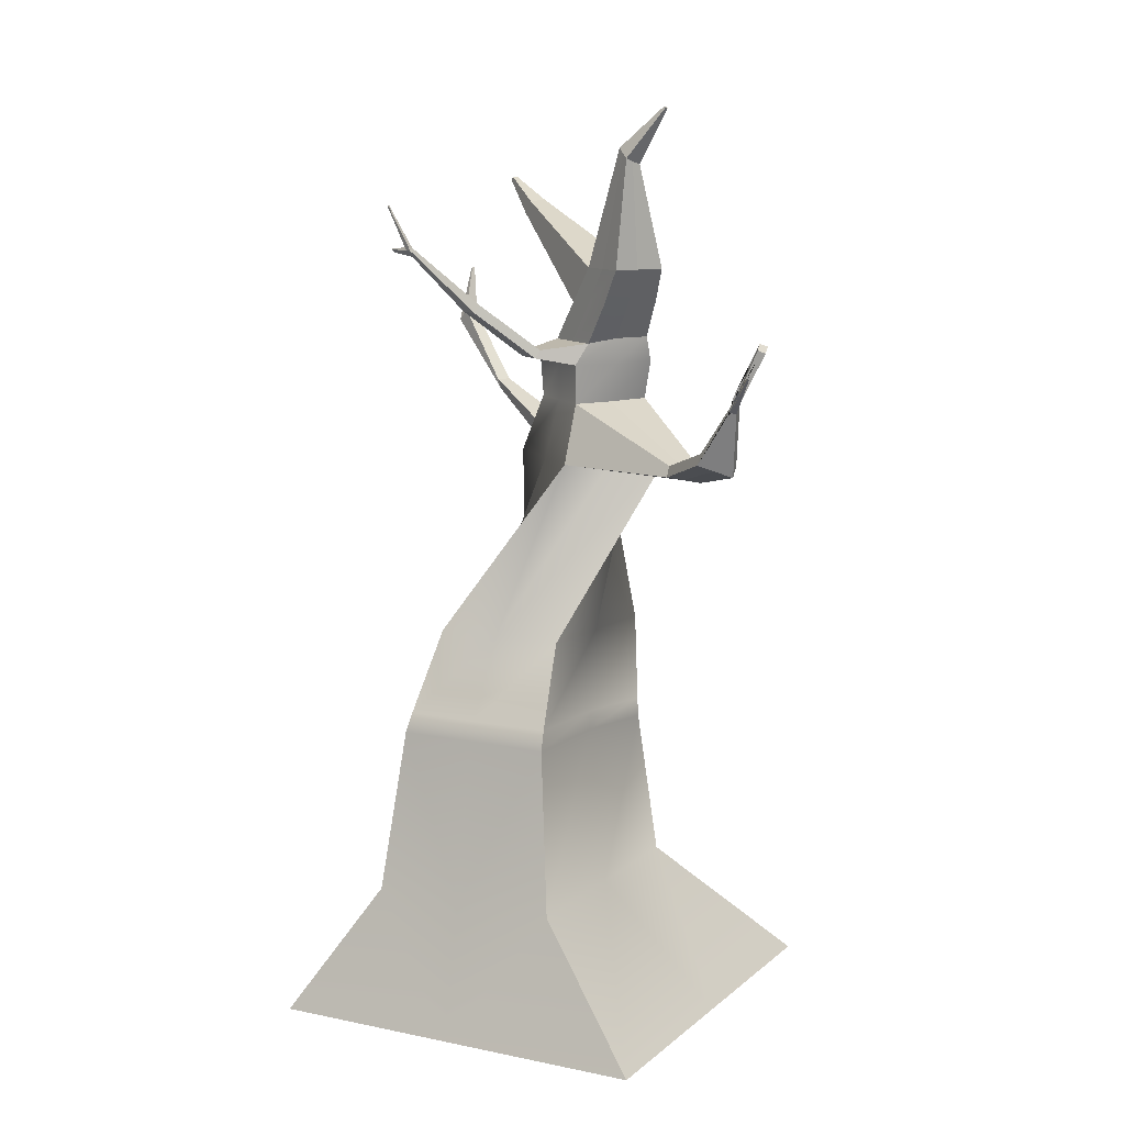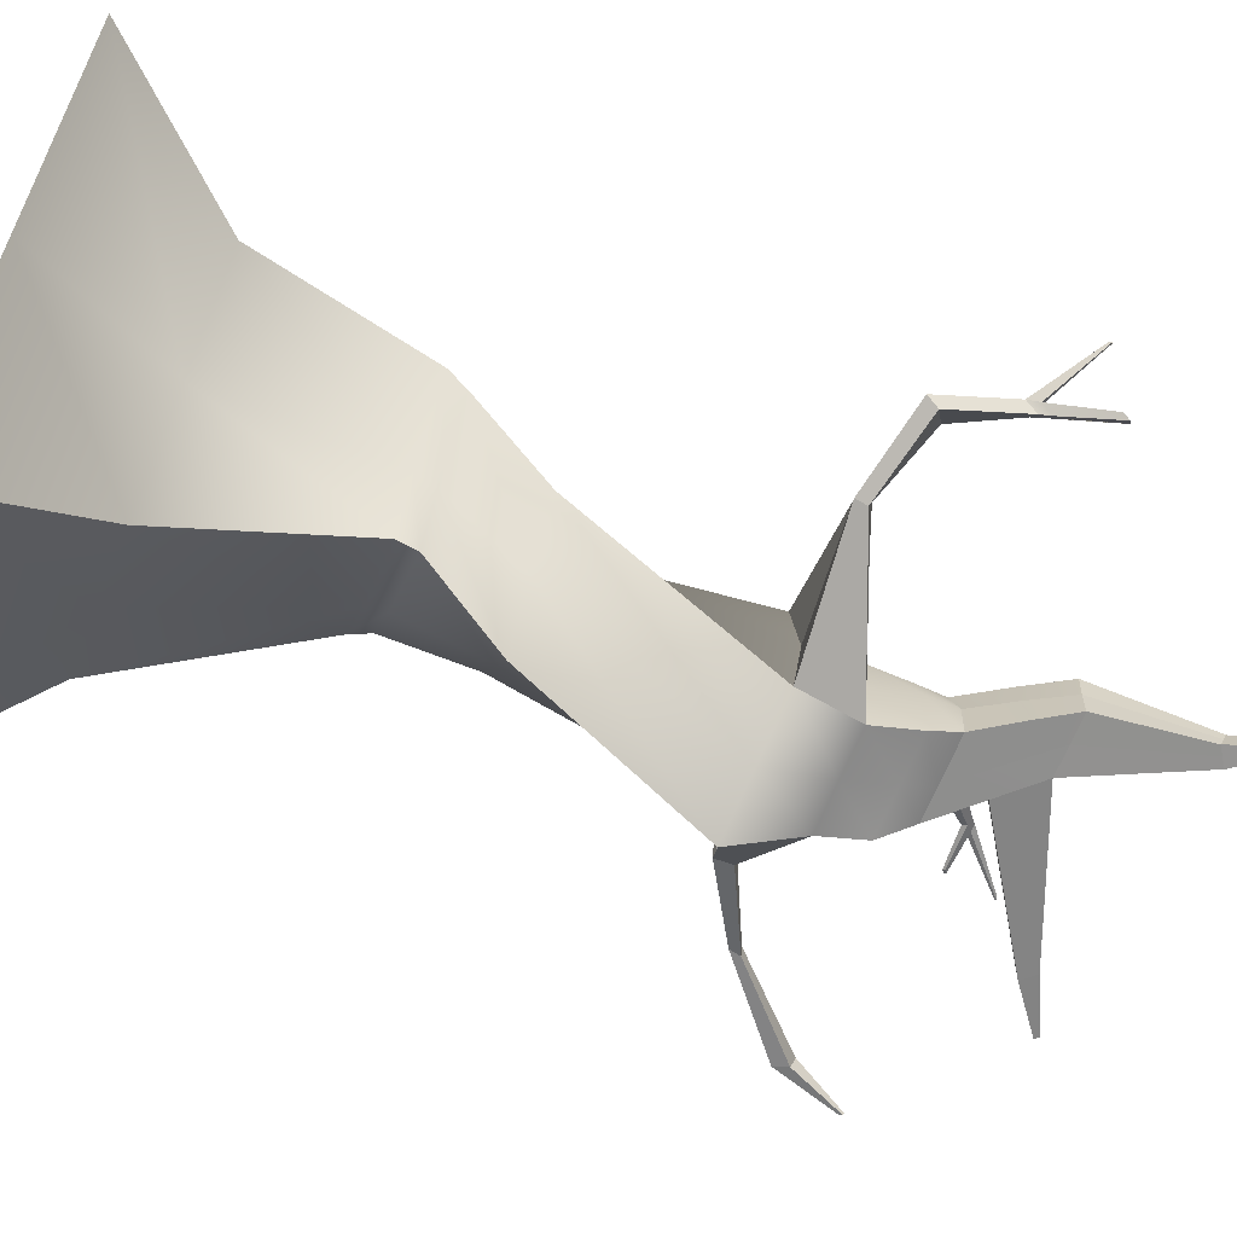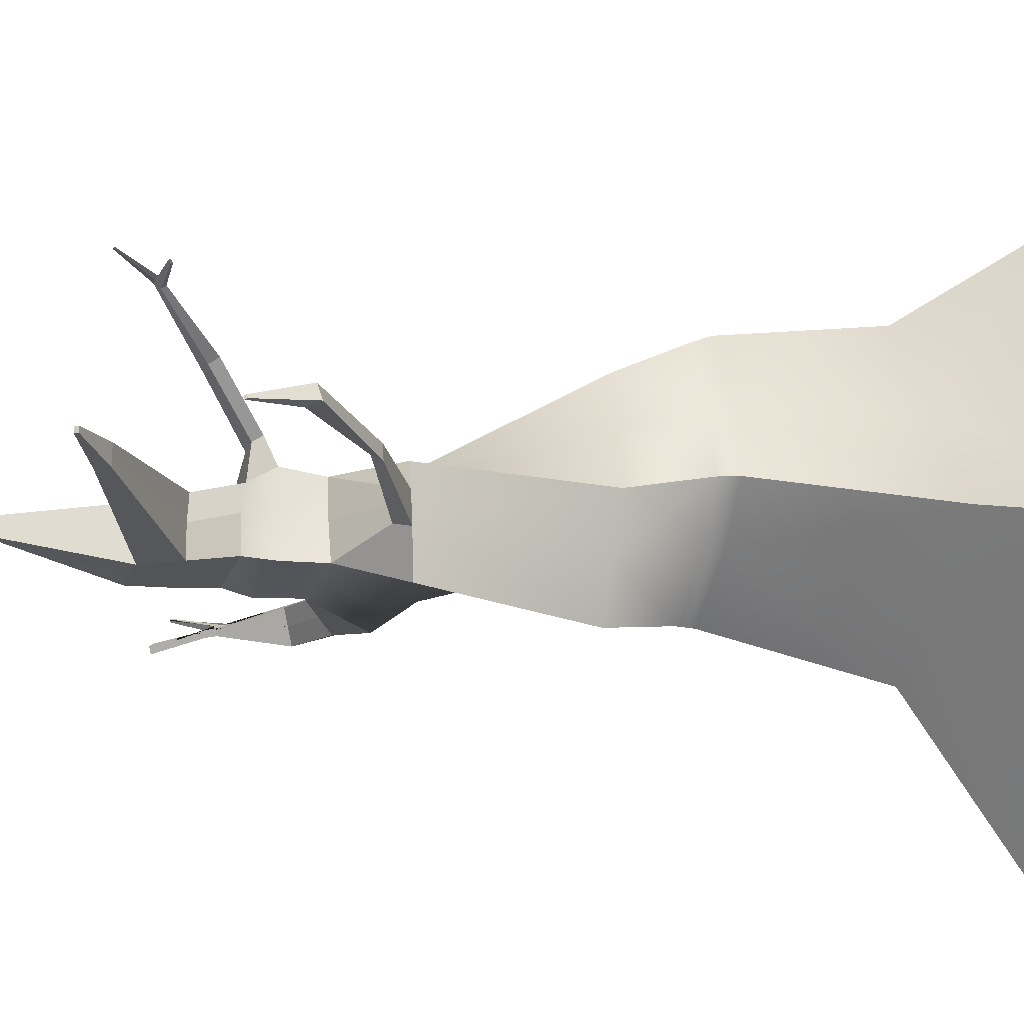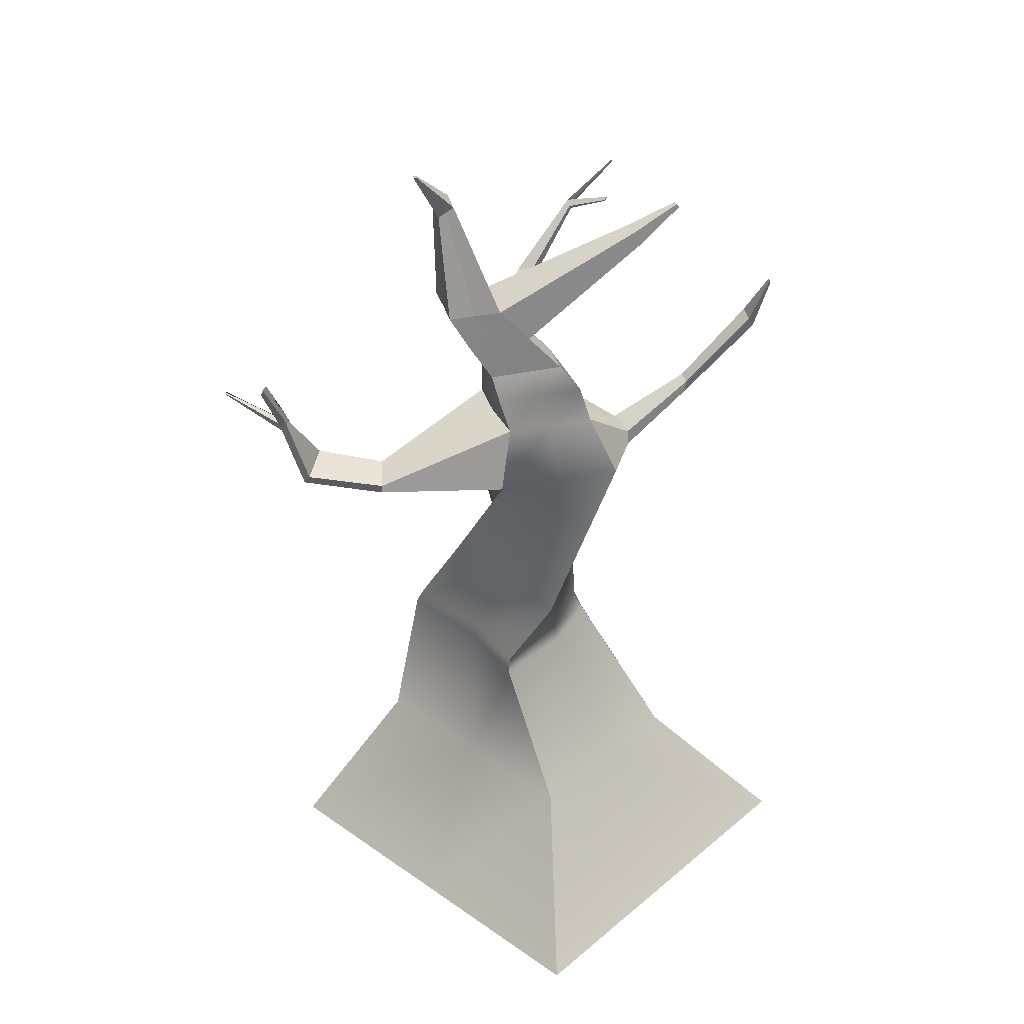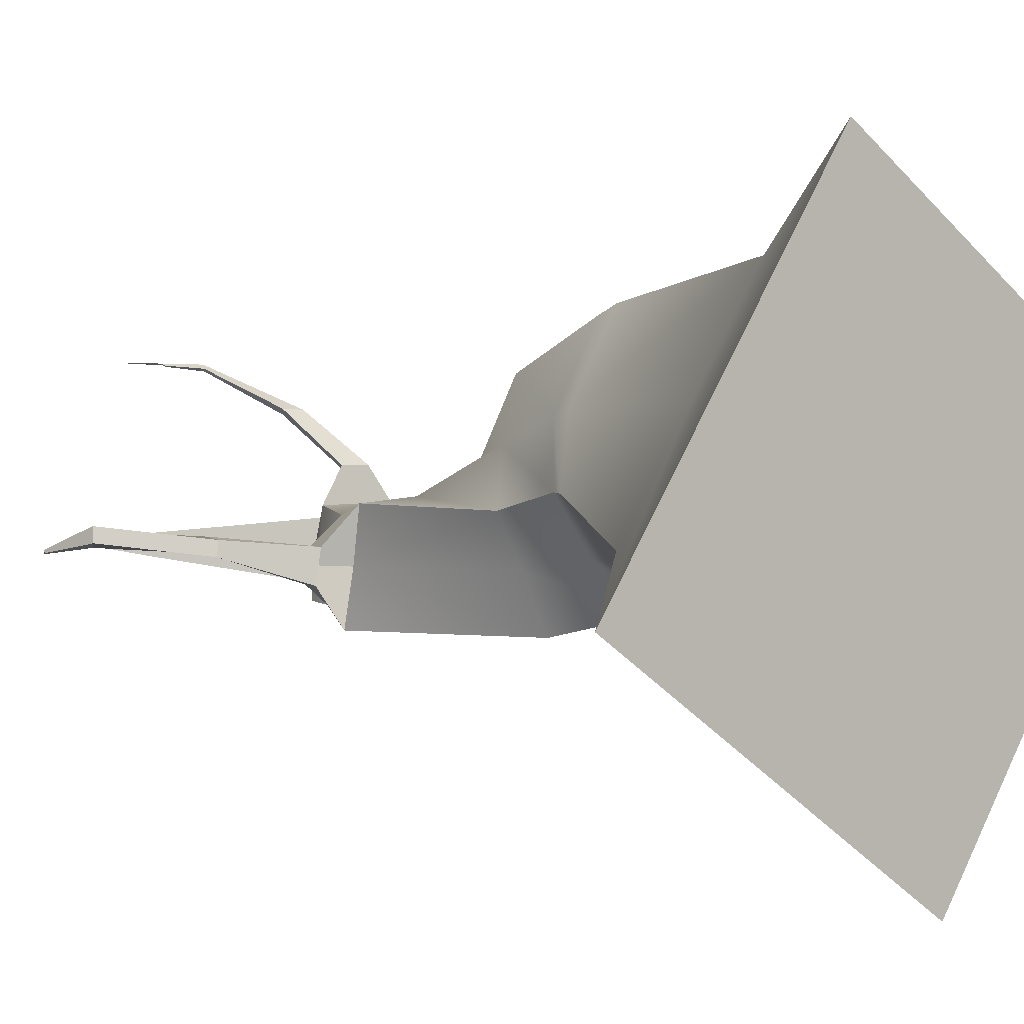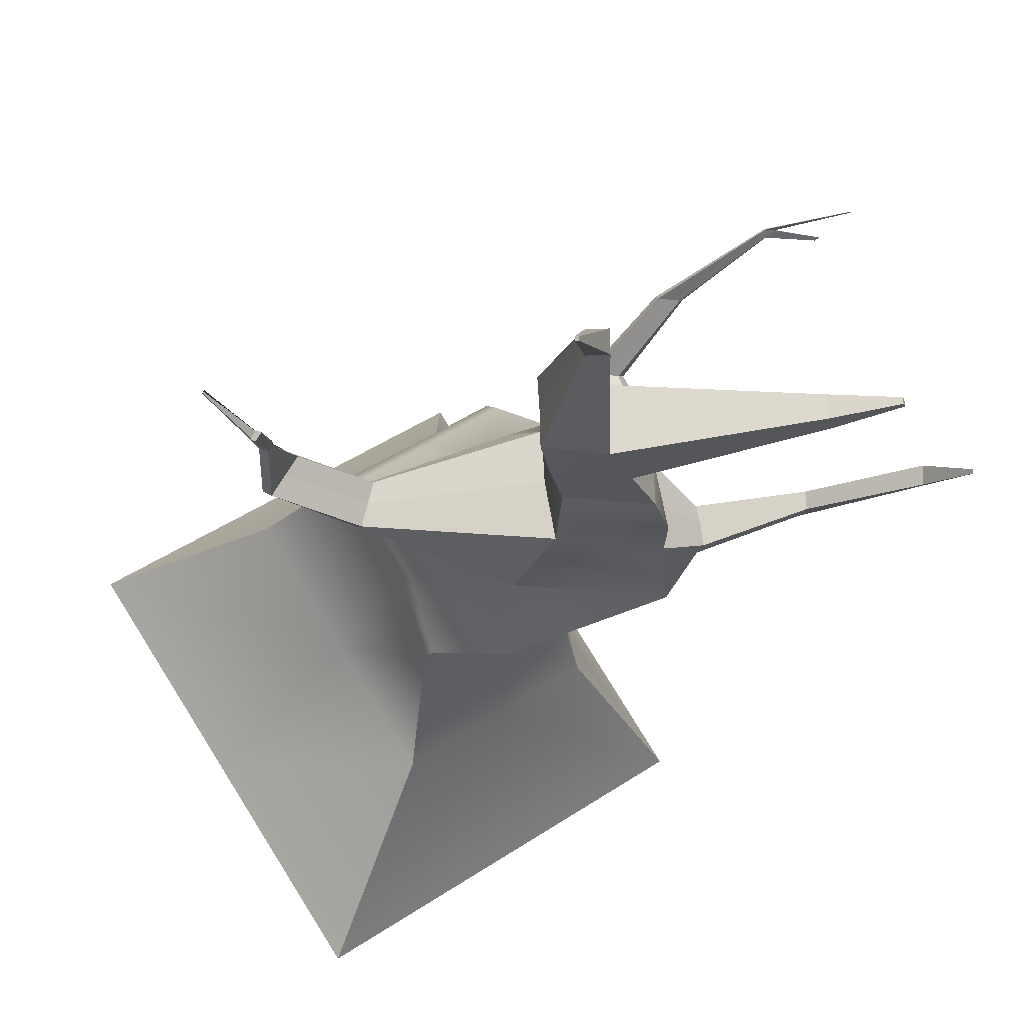
<metadata>
{"format":"obj","ext":"obj","renderer":"f3d","projection":"perspective","resolution":1024,"background":"white","views":[{"elev":11.2,"azim":61.6,"up":"+Y"},{"elev":-69.4,"azim":67.6,"up":"+Z"},{"elev":-19.2,"azim":-107.5,"up":"+Z"},{"elev":36.1,"azim":166.5,"up":"+Y"},{"elev":1.5,"azim":-39.3,"up":"+Z"},{"elev":-20.5,"azim":161.3,"up":"+Z"}]}
</metadata>
<code>
g default
v 9.145 -0.6546 2.99
v 7.246 -0.6546 4.269
v 8.863 3.416 4.206
v 8.918 3.389 4.585
v 9.294 3.416 4.187
v 9.274 3.389 4.571
v 10.49 -0.6546 4.99
v 8.592 -0.6546 6.268
v 8.86 0.115 5.763
v 9.798 0.115 5.131
v 8.966 0.115 3.895
v 8.028 0.115 4.527
v 8.873 1.071 5.593
v 9.637 1.071 5.079
v 9.196 1.071 4.171
v 8.539 1.071 4.739
v 9.395 1.643 4.851
v 8.944 1.639 4.05
v 8.635 1.639 4.65
v 8.752 1.643 5.283
v 8.586 1.071 5.107
v 8.665 1.639 4.955
v 9.097 3.389 4.579
v 9.04 3.416 4.198
v 9.16 1.639 4.449
v 9.334 1.071 4.585
v 9.375 0.115 4.502
v 9.824 -0.6546 3.999
v 7.925 -0.6546 5.277
v 8.437 0.115 5.134
v 9.256 3.036 4.644
v 9.192 3.036 4.138
v 8.932 3.036 4.148
v 8.677 3.036 4.152
v 8.769 3.036 4.6
v 9.014 3.036 4.624
v 9.31 2.69 4.749
v 9.272 2.69 4.024
v 8.903 2.69 4.039
v 8.531 2.69 4.048
v 8.623 2.69 4.666
v 8.975 2.69 4.696
v 9.304 3.416 4.401
v 9.243 3.036 4.404
v 9.309 2.727 4.406
v 9.06 1.643 5.079
v 9.236 1.071 5.346
v 9.314 0.115 5.471
v 9.497 -0.6546 5.659
v 8.832 -0.6546 4.67
v 8.151 -0.6546 3.659
v 8.477 0.115 4.228
v 8.789 1.071 4.436
v 8.791 1.641 4.37
v 8.586 2.69 4.358
v 8.745 3.036 4.383
v 8.873 3.416 4.421
v 9.972 2.724 4.324
v 9.993 2.7 4.219
v 9.977 2.662 4.343
v 9.995 2.639 4.237
v 9.953 2.746 4.419
v 9.959 2.683 4.44
v 10.38 2.837 4.367
v 10.43 2.801 4.276
v 10.41 2.776 4.405
v 10.46 2.74 4.314
v 10.34 2.869 4.449
v 10.36 2.809 4.488
v 10.53 3.183 4.365
v 10.55 3.169 4.33
v 10.55 3.123 4.404
v 10.57 3.109 4.368
v 10.53 3.18 4.357
v 10.56 3.12 4.395
v 10.67 3.491 4.262
v 10.68 3.483 4.242
v 10.68 3.457 4.284
v 10.69 3.449 4.264
v 10.66 3.498 4.28
v 10.67 3.464 4.302
v 10.55 3.233 4.344
v 10.55 3.237 4.355
v 10.56 3.225 4.322
v 10.59 3.169 4.357
v 10.57 3.182 4.39
v 10.58 3.177 4.38
v 10.87 3.34 4.496
v 10.88 3.337 4.488
v 10.88 3.349 4.486
v 10.88 3.352 4.493
v 10.87 3.343 4.502
v 10.87 3.355 4.499
v 8.813 3.264 4.643
v 8.796 3.264 4.413
v 8.744 3.264 4.161
v 9.004 3.264 4.149
v 9.26 3.264 4.138
v 9.306 3.264 4.401
v 9.253 3.264 4.646
v 9.064 3.264 4.649
v 8.593 1.182 5.078
v 8.591 1.182 4.742
v 8.811 1.182 4.438
v 9.186 1.182 4.171
v 9.319 1.182 4.572
v 9.595 1.182 5.042
v 9.207 1.182 5.302
v 8.854 1.182 5.541
v 8.391 2.733 4.268
v 8.411 2.793 4.366
v 8.419 2.852 4.368
v 8.395 2.826 4.272
v 8.424 2.733 4.456
v 8.428 2.826 4.46
v 8.606 2.852 4.416
v 8.597 2.852 4.354
v 7.985 2.979 4.41
v 7.968 3.042 4.424
v 7.992 2.981 4.493
v 7.974 3.046 4.508
v 7.529 3.367 4.477
v 7.567 3.434 4.452
v 7.539 3.392 4.559
v 7.577 3.459 4.533
v 7.454 3.702 4.42
v 7.462 3.716 4.415
v 7.456 3.707 4.438
v 7.465 3.722 4.432
v 9.23 3.83 4.239
v 9.238 3.83 4.404
v 9.387 3.831 4.235
v 9.544 3.831 4.399
v 9.539 3.829 4.232
v 9.245 3.83 4.554
v 9.401 3.832 4.55
v 9.554 3.832 4.547
v 9.472 4.487 4.39
v 9.48 4.505 4.441
v 9.517 4.458 4.394
v 9.569 4.447 4.448
v 9.561 4.429 4.397
v 9.487 4.522 4.488
v 9.532 4.493 4.491
v 9.576 4.464 4.495
v 9.059 3.302 4.846
v 9.071 3.35 4.82
v 9.13 3.302 4.846
v 9.137 3.35 4.819
v 8.963 3.302 4.845
v 9.004 3.35 4.821
v 8.849 3.561 5.132
v 8.859 3.609 5.104
v 8.905 3.561 5.13
v 8.911 3.609 5.101
v 8.774 3.561 5.136
v 8.807 3.609 5.106
v 8.5 3.91 5.364
v 8.504 3.929 5.353
v 8.521 3.91 5.363
v 8.524 3.929 5.352
v 8.47 3.91 5.365
v 8.483 3.929 5.354
v 8.232 4.161 5.372
v 8.233 4.167 5.369
v 8.238 4.161 5.372
v 8.239 4.167 5.369
v 8.223 4.161 5.373
v 8.227 4.167 5.369
v 8.54 3.896 5.327
v 8.563 3.896 5.326
v 8.561 3.874 5.339
v 8.535 3.874 5.34
v 8.501 3.874 5.342
v 8.516 3.896 5.328
v 8.272 3.889 5.355
v 8.279 3.899 5.349
v 8.258 3.905 5.365
v 8.264 3.914 5.36
v 9.704 4.752 4.308
v 9.705 4.755 4.316
v 9.712 4.75 4.316
v 9.711 4.747 4.309
v 9.719 4.746 4.317
v 9.717 4.743 4.309
v 9.706 4.757 4.323
v 9.713 4.753 4.324
v 9.72 4.748 4.324
v 9.088 3.619 4.57
v 9.063 3.632 4.412
v 9.054 3.632 4.224
v 9.224 3.632 4.216
v 9.428 3.632 4.207
v 9.436 3.632 4.395
v 9.426 3.619 4.555
v 9.258 3.619 4.562
v 8.328 4.11 4.491
v 8.319 4.115 4.436
v 8.382 4.183 4.485
v 8.38 4.183 4.434
v 8.316 4.115 4.371
v 8.377 4.183 4.376
v 8.082 4.299 4.459
v 8.079 4.3 4.444
v 8.097 4.319 4.457
v 8.096 4.319 4.443
v 8.078 4.3 4.425
v 8.095 4.319 4.427
g Tree14
f 34 56 95 96
f 180 181 182 183
f 98 99 44 32
f 28 50 51 1
f 35 36 101 94
f 33 34 96 97
f 10 48 49 7
f 28 1 11 27
f 1 51 52 11
f 2 29 30 12
f 14 47 48 10
f 27 11 15 26
f 11 52 53 15
f 12 30 21 16
f 26 15 105 106
f 15 53 104 105
f 16 21 102 103
f 107 108 47 14
f 21 13 109 102
f 101 36 31 100
f 183 182 184 185
f 32 33 97 98
f 14 26 106 107
f 10 27 26 14
f 7 28 27 10
f 7 49 50 28
f 30 29 8 9
f 21 30 9 13
f 77 76 78 79
f 38 39 33 32
f 39 40 34 33
f 41 42 36 35
f 31 36 42 37
f 38 45 46 17
f 17 25 39 38
f 25 18 40 39
f 18 54 55 40
f 19 22 42 41
f 37 42 22 20
f 99 100 31 44
f 78 76 80 81
f 46 45 37 20
f 47 108 109 13
f 48 47 13 9
f 49 48 9 8
f 50 49 8 29
f 51 50 29 2
f 52 51 2 12
f 53 52 12 16
f 104 53 16 103
f 55 54 19 41
f 95 56 35 94
f 182 181 186 187
f 184 182 187 188
f 32 44 58 59
f 45 38 61 60
f 38 32 59 61
f 31 37 63 62
f 37 45 60 63
f 59 58 64 65
f 60 61 67 66
f 61 59 65 67
f 58 62 68 64
f 62 63 69 68
f 63 60 66 69
f 65 64 70 71
f 66 67 73 72
f 67 65 71 73
f 64 68 74 70
f 68 69 75 74
f 69 66 72 75
f 71 70 83 84
f 88 89 90 91
f 73 71 84 85
f 70 74 82 83
f 74 75 87 82
f 92 88 91 93
f 83 82 80 76
f 84 83 76 77
f 85 84 77 79
f 86 85 79 78
f 87 86 78 81
f 82 87 81 80
f 72 73 89 88
f 73 85 90 89
f 85 86 91 90
f 75 72 88 92
f 86 87 93 91
f 87 75 92 93
f 57 95 94 4
f 96 95 57 3
f 97 96 3 24
f 98 97 24 5
f 5 43 99 98
f 43 6 100 99
f 165 164 166 167
f 168 164 165 169
f 103 102 22 19
f 54 104 103 19
f 105 104 54 18
f 106 105 18 25
f 107 106 25 17
f 17 46 108 107
f 109 108 46 20
f 102 109 20 22
f 40 55 111 110
f 56 34 113 112
f 34 40 110 113
f 55 41 114 111
f 41 35 115 114
f 35 56 112 115
f 44 31 116 117
f 127 126 128 129
f 113 110 118 119
f 110 114 120 118
f 114 115 121 120
f 115 113 119 121
f 119 118 122 123
f 118 120 124 122
f 120 121 125 124
f 121 119 123 125
f 123 122 126 127
f 122 124 128 126
f 124 125 129 128
f 125 123 127 129
f 3 57 190 191
f 24 3 191 192
f 43 5 193 194
f 5 24 192 193
f 57 4 189 190
f 4 23 196 189
f 23 6 195 196
f 6 43 194 195
f 130 131 139 138
f 132 130 138 140
f 133 134 142 141
f 134 132 140 142
f 131 135 143 139
f 135 136 144 143
f 136 137 145 144
f 137 133 141 145
f 101 100 148 146
f 100 6 149 148
f 6 23 147 149
f 94 101 146 150
f 23 4 151 147
f 4 94 150 151
f 146 148 154 152
f 148 149 155 154
f 149 147 153 155
f 150 146 152 156
f 147 151 157 153
f 151 150 156 157
f 152 154 172 173
f 154 155 171 172
f 155 153 170 171
f 156 152 173 174
f 153 157 175 170
f 157 156 174 175
f 158 160 166 164
f 160 161 167 166
f 161 159 165 167
f 162 158 164 168
f 159 163 169 165
f 163 162 168 169
f 58 44 31 62
f 171 170 159 161
f 172 171 161 160
f 173 172 160 158
f 174 173 158 162
f 177 176 178 179
f 170 175 163 159
f 175 174 176 177
f 174 162 178 176
f 162 163 179 178
f 163 175 177 179
f 138 139 181 180
f 140 138 180 183
f 141 142 185 184
f 142 140 183 185
f 139 143 186 181
f 143 144 187 186
f 144 145 188 187
f 145 141 184 188
f 204 203 205 206
f 207 204 206 208
f 192 191 130 132
f 193 192 132 134
f 194 193 134 133
f 195 194 133 137
f 196 195 137 136
f 189 196 136 135
f 190 189 197 198
f 189 135 199 197
f 135 131 200 199
f 191 190 198 201
f 131 130 202 200
f 130 191 201 202
f 198 197 203 204
f 197 199 205 203
f 199 200 206 205
f 201 198 204 207
f 200 202 208 206
f 202 201 207 208

</code>
